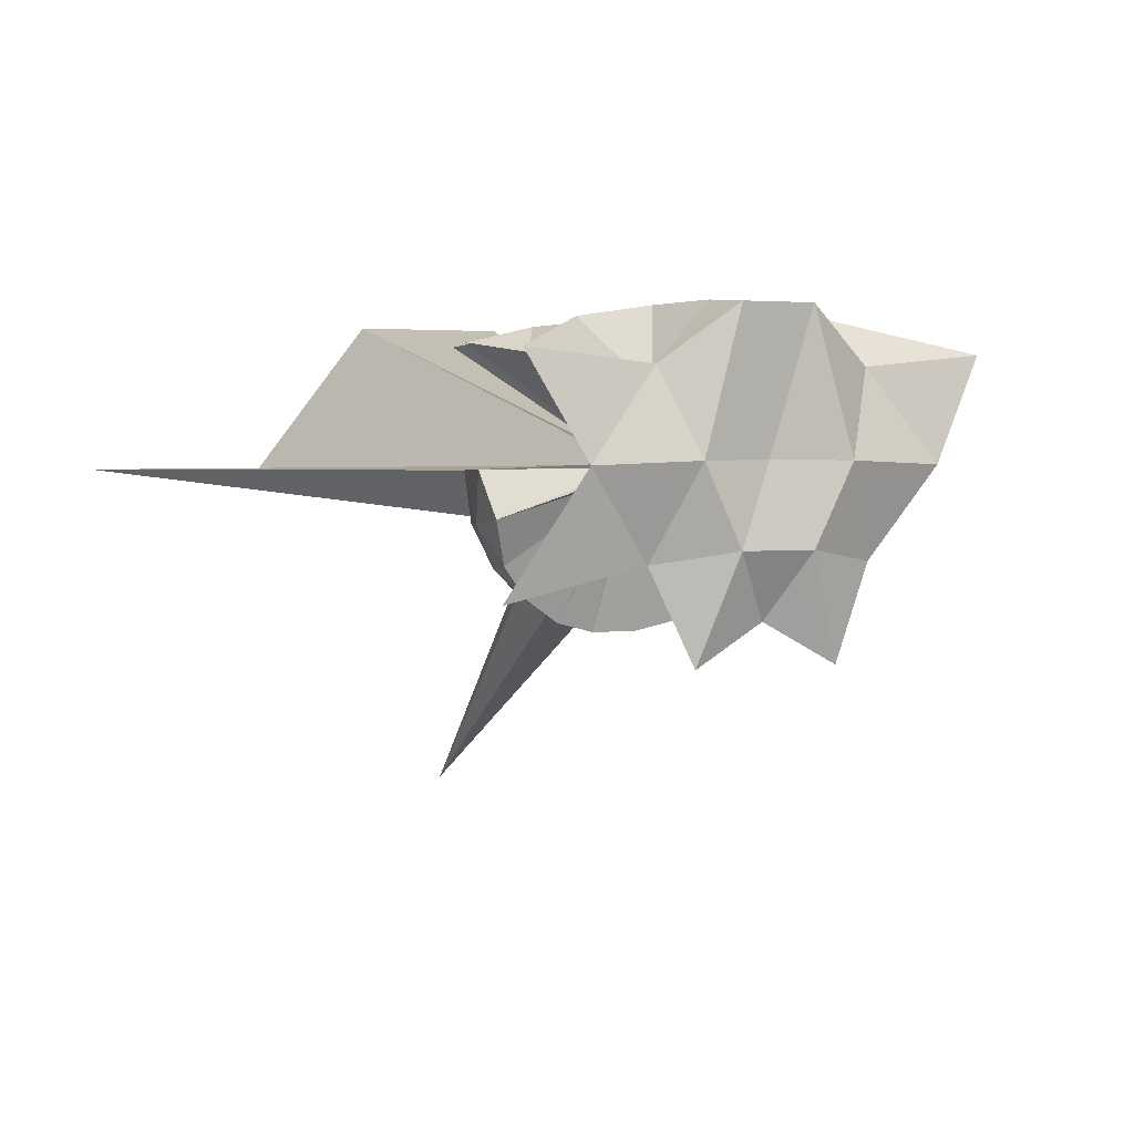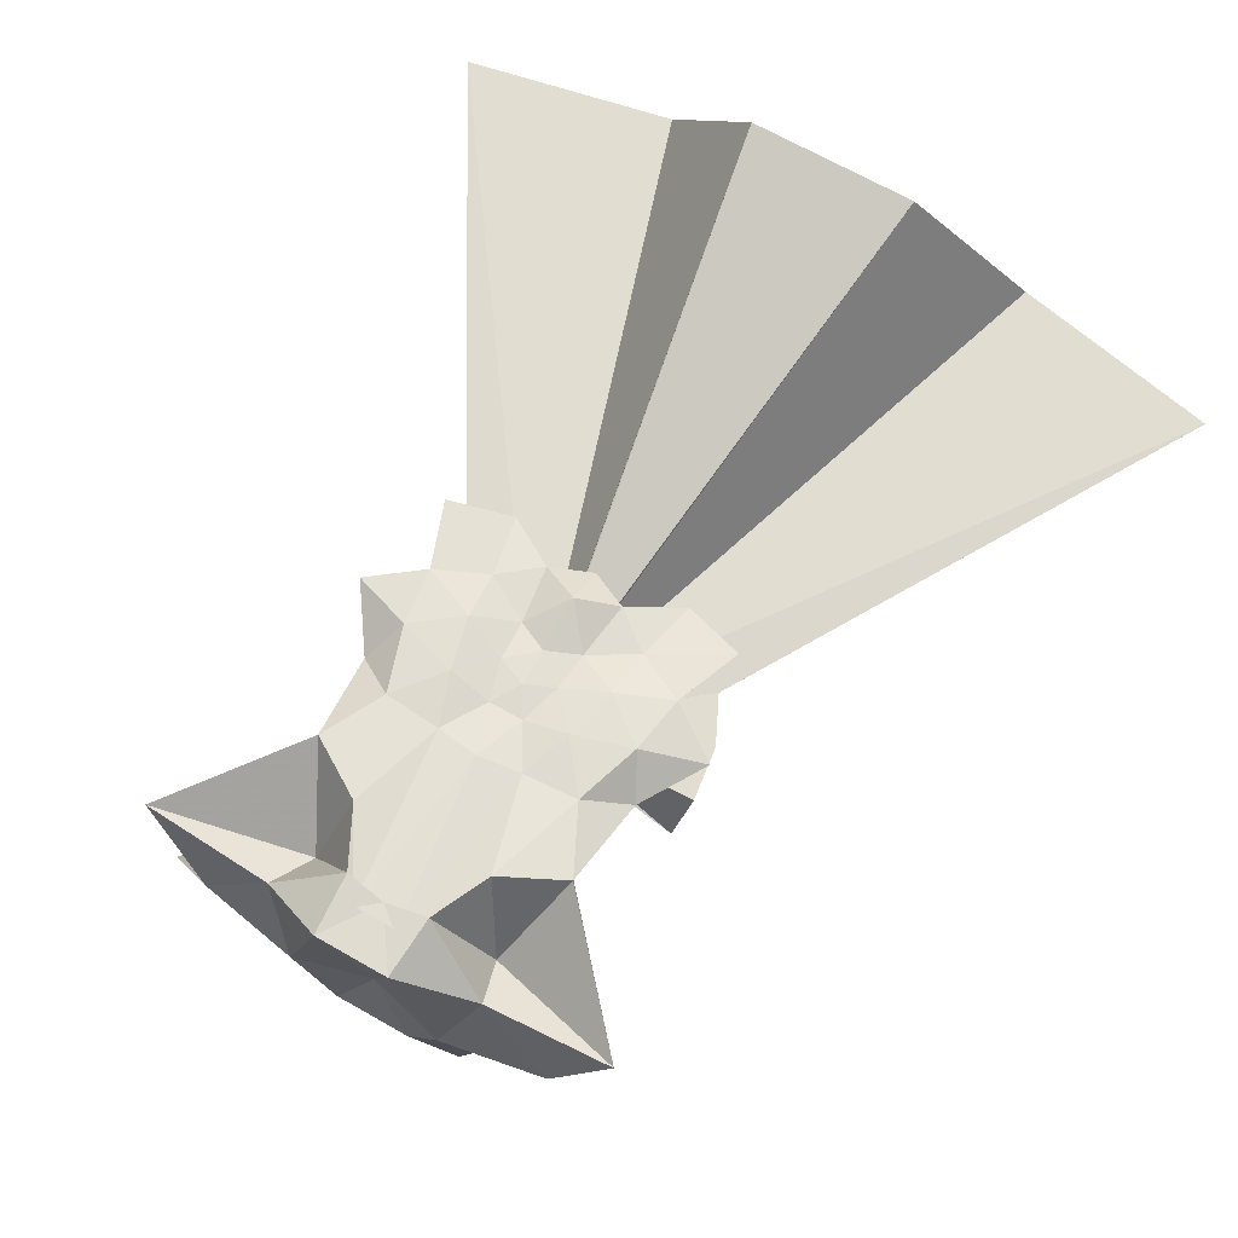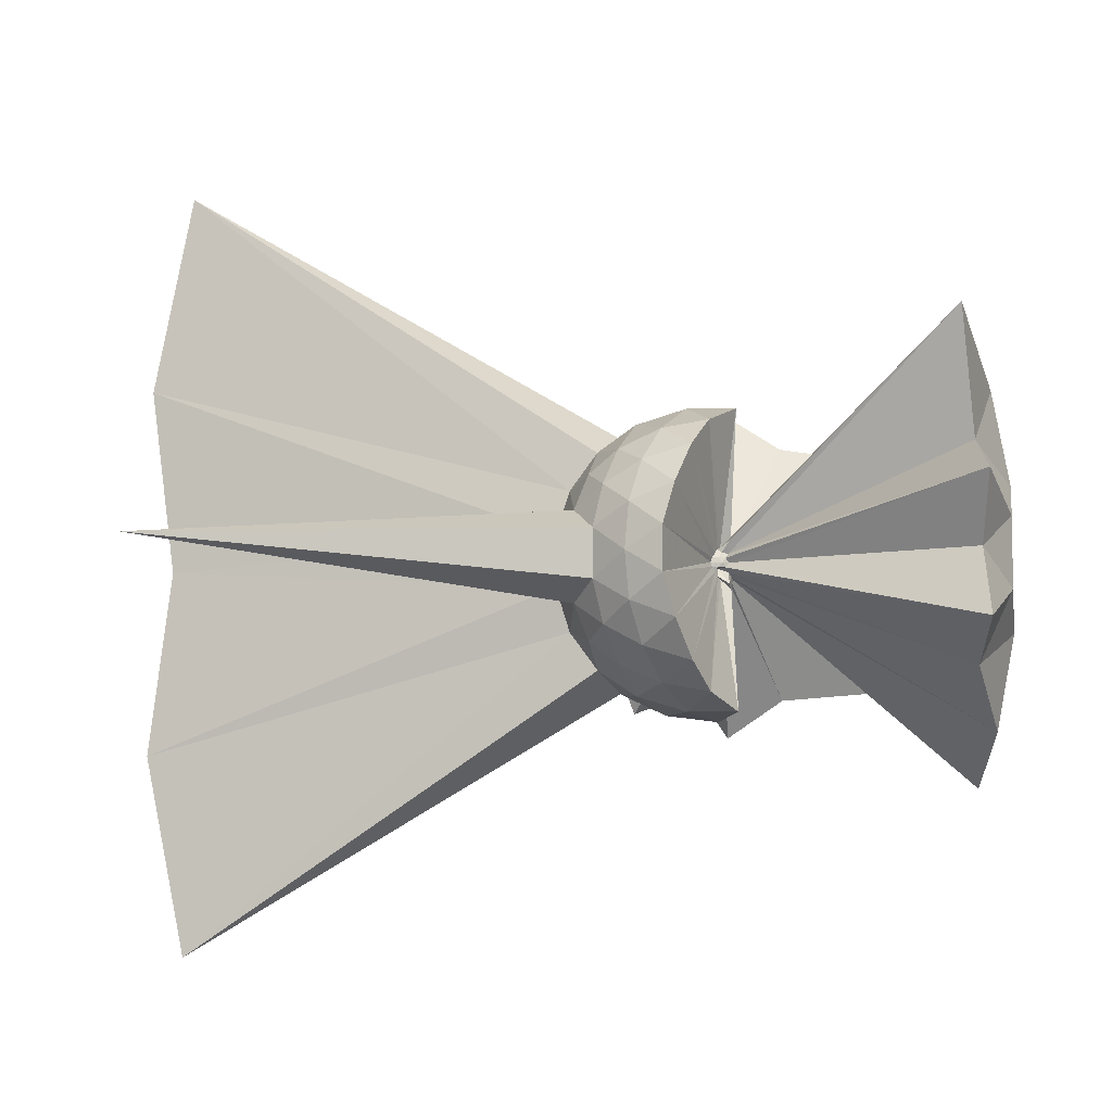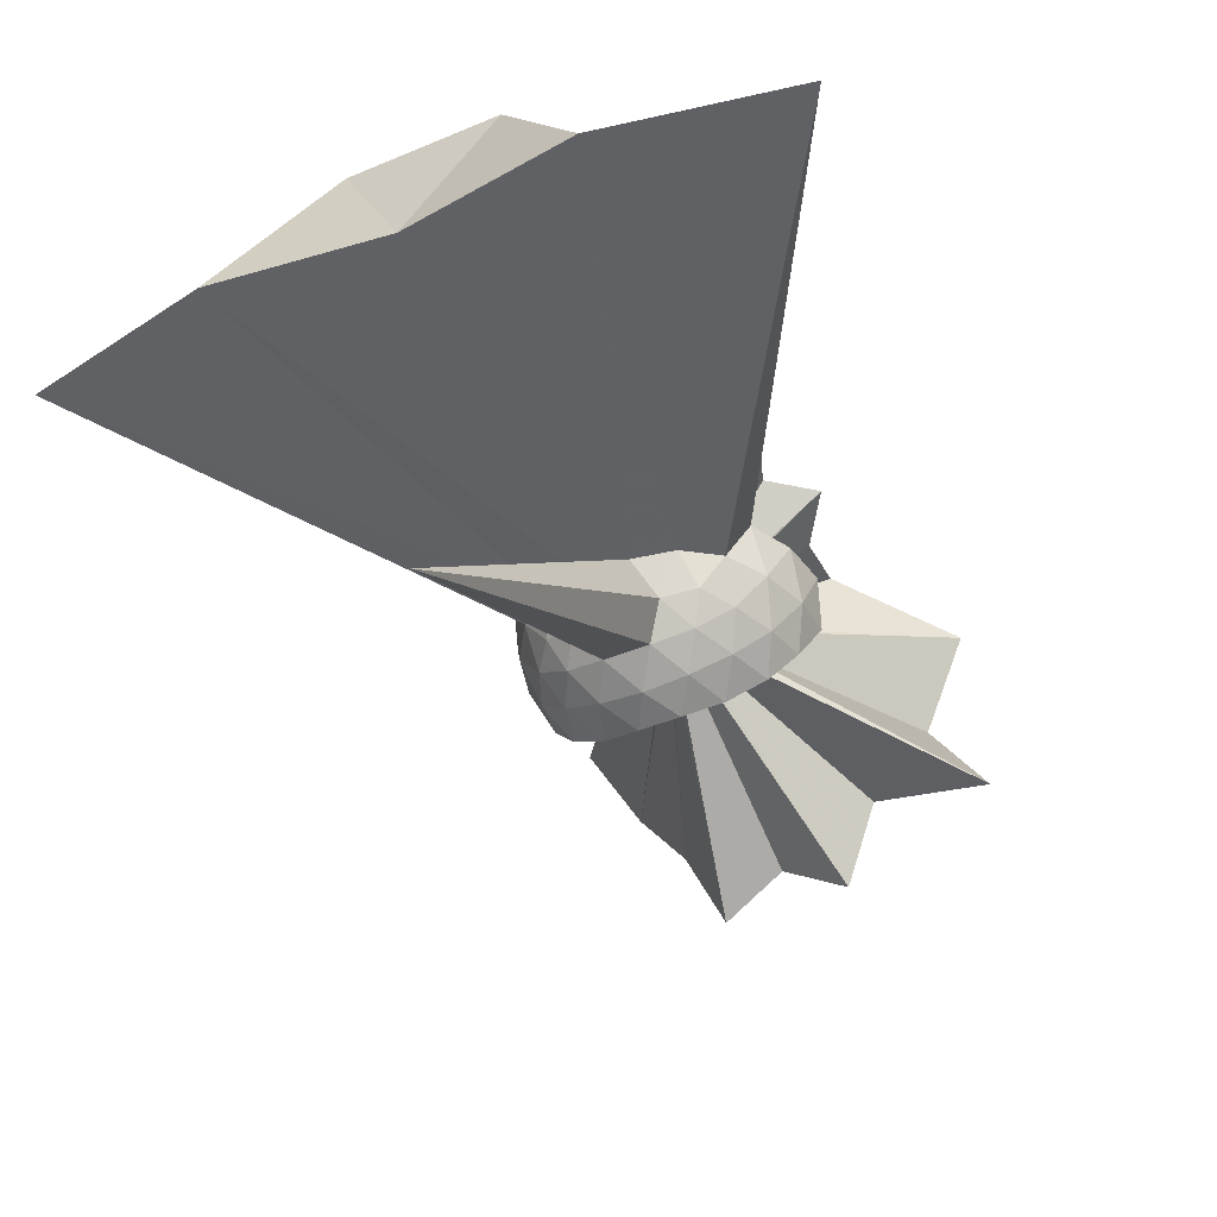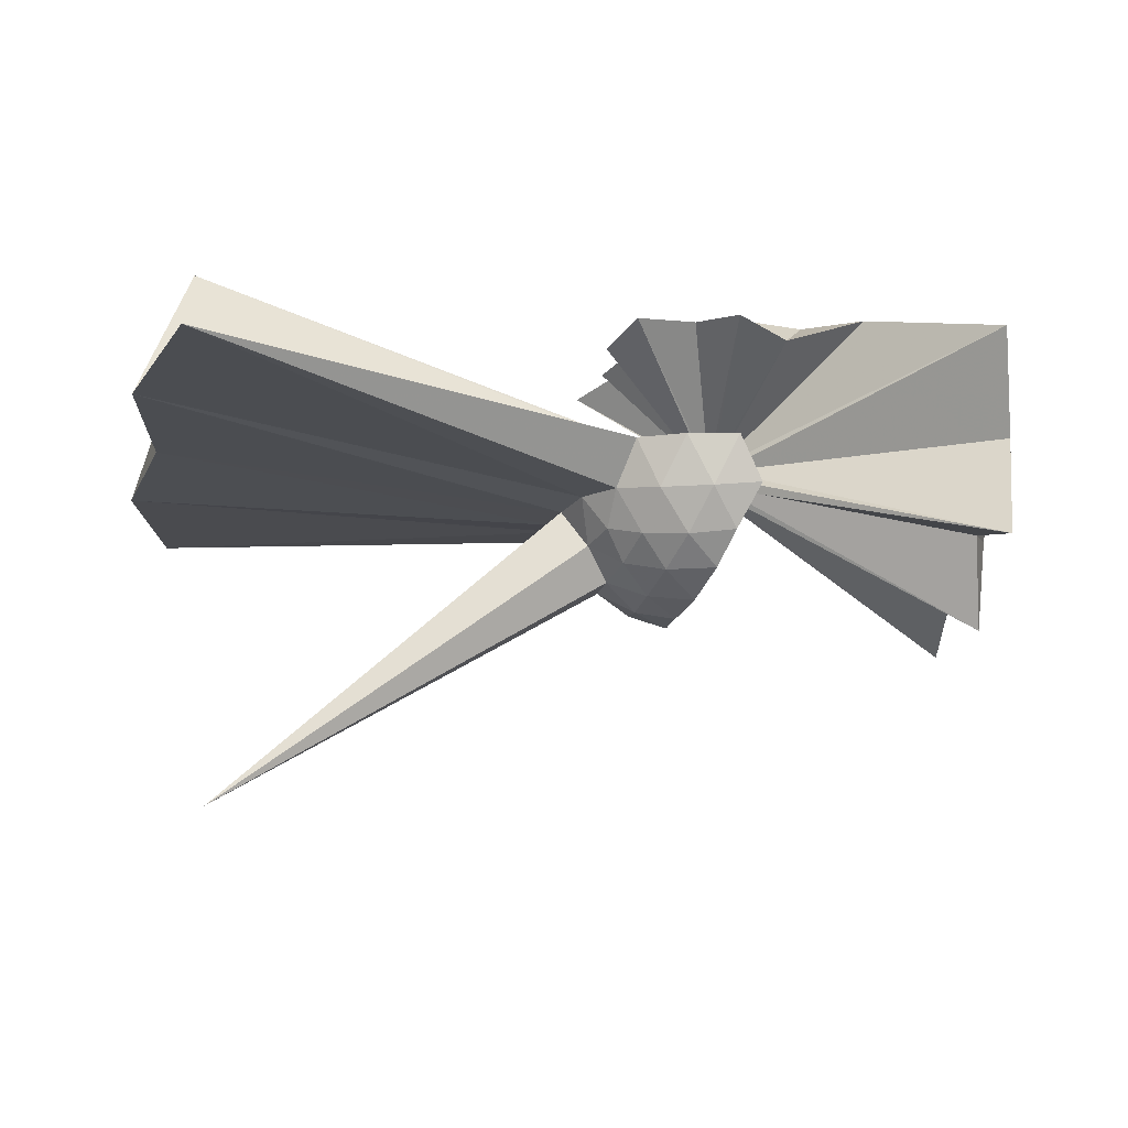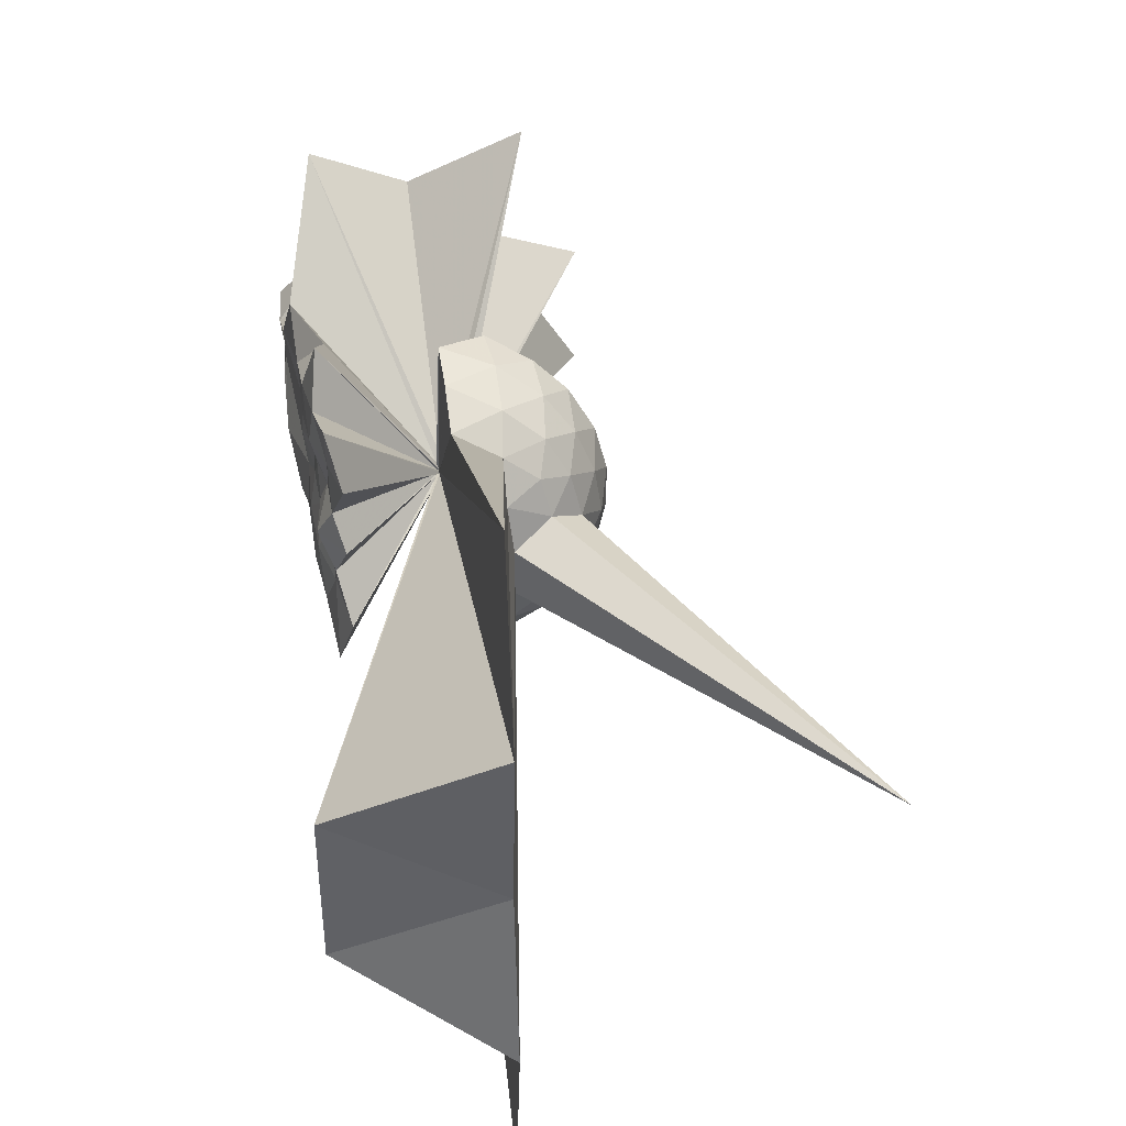
<metadata>
{"format":"obj","ext":"obj","renderer":"f3d","projection":"perspective","resolution":1024,"background":"white","views":[{"elev":2.7,"azim":-114.4,"up":"+Z"},{"elev":69.3,"azim":-60.6,"up":"+Z"},{"elev":-6.3,"azim":-171.3,"up":"+Y"},{"elev":-43.4,"azim":116.3,"up":"+Z"},{"elev":-13.9,"azim":170.1,"up":"+Z"},{"elev":41.5,"azim":82.3,"up":"+Y"}]}
</metadata>
<code>
v -0.1455 -0.0009199 0.8517
v -0.005284 -3.762e-05 -0.1319
v -0.04119 -4.294e-05 0.05472
v -0.04641 0.006471 0.0582
v 0.7463 0.561 0.7012
v 0.6117 0.9445 0.7923
v -0.06435 0.02605 0.05542
v -0.03045 1.115 0.7943
v -0.4089 0.8621 0.7256
v -0.9594 0.8009 0.9176
v -1.471 0.5552 0.4739
v -1.554 0.2446 0.9926
v -1.593 -0.001482 0.9681
v -1.553 -0.2579 0.992
v -1.475 -0.5961 0.4576
v -0.9946 -0.809 0.9387
v -0.4114 -0.8644 0.7269
v -0.03146 -1.115 0.7945
v -0.06436 -0.02736 0.05545
v 0.61 -0.9445 0.794
v 0.7468 -0.5613 0.6993
v -0.04641 -0.007565 0.05821
v 3.471 0.5355 1.052
v -0.03272 0.01304 0.04411
v -0.03951 0.0216 0.04431
v -0.04807 0.02737 0.04291
v -0.05806 0.02998 0.04321
v -0.07864 0.06587 0.05738
v -0.1035 0.05929 0.05835
v -1.714 1.467 0.7033
v -1.746 0.6736 0.6161
v -1.927 0.2254 0.9669
v -1.929 -0.2303 0.9673
v -1.749 -0.6774 0.6183
v -1.717 -1.465 0.6976
v -0.1033 -0.06085 0.05842
v -0.07292 -0.03097 0.04534
v -0.05805 -0.0312 0.0432
v -0.04816 -0.02843 0.0429
v -0.03952 -0.02258 0.0443
v -0.03274 -0.01393 0.0441
v 3.471 -0.5355 1.052
v 3.829 1.244 -1.384e-05
v 3.56 2.586 -2.473e-05
v 0.6076 0.8503 0.008899
v 0.3048 0.995 0.01211
v -0.03724 1.039 0.01803
v -0.06353 0.03011 0.02649
v -0.1376 0.1017 0.02842
v -1.835 1.112 0.05187
v -1.954 0.475 0.07799
v -1.831 -0.0007202 0.08356
v -1.956 -0.4793 0.07882
v -1.838 -1.113 0.05356
v -0.1377 -0.1031 0.02827
v -0.05581 -0.007899 0.02624
v -0.0377 -1.039 0.01824
v 0.3044 -0.9953 0.01229
v 0.6074 -0.8507 0.00903
v 3.559 -2.586 -3.076e-05
v 3.829 -1.244 -1.371e-05
v 3.669 -4.37e-06 3.126e-05
v 0.8982 0.4641 -0.3002
v 0.7162 0.7126 -0.2986
v 0.4608 0.885 -0.3265
v 0.1287 0.9854 -0.3226
v -0.1938 0.9855 -0.2866
v -0.133 0.171 -0.03949
v -1.651 1.561 -0.7144
v -1.721 0.7121 -0.5089
v -1.942 0.2315 -0.4272
v -1.943 -0.2344 -0.4265
v -1.723 -0.714 -0.5077
v -0.132 -0.08778 -0.02261
v -0.1331 -0.172 -0.03934
v -0.1942 -0.9858 -0.2863
v 0.1285 -0.9856 -0.3224
v 0.4607 -0.8852 -0.3264
v 0.7161 -0.7128 -0.2986
v 0.8981 -0.4643 -0.3001
v 0.9866 -0.1703 -0.3311
v 0.9867 0.1701 -0.3311
v 0.7431 0.5387 -0.527
v 0.5421 0.6919 -0.5864
v 0.2626 0.8163 -0.6096
v -0.04463 0.8717 -0.5803
v -0.06326 0.106 -0.05272
v -0.1268 0.1383 -0.1009
v -0.1179 0.06077 -0.06375
v -1.801 0.4524 -1.097
v -1.753 -0.0003111 -0.8396
v -1.802 -0.4537 -1.096
v -0.1177 -0.06189 -0.06371
v -0.1266 -0.1392 -0.1009
v -0.0624 -0.1069 -0.05269
v -0.04481 -0.872 -0.5801
v 0.2625 -0.8166 -0.6095
v 0.5421 -0.6922 -0.5864
v 0.7431 -0.5389 -0.5269
v 0.8291 -0.3007 -0.5888
v 3.276 -5.261e-06 -2.338
v 0.8291 0.3005 -0.5888
v 0.6709 -8.48e-05 0.7044
v 0.5449 0.2436 0.7737
v 0.3534 0.4814 0.7787
v 0.1906 0.7877 0.8441
v -0.173 0.7354 0.8901
v -0.5776 0.604 0.904
v -1.195 0.4261 0.9756
v -1.687 0.1287 0.9721
v -1.692 -0.1397 0.9722
v -1.198 -0.4298 0.9983
v -0.582 -0.607 0.9045
v -0.1749 -0.7374 0.8915
v 0.1887 -0.7906 0.8443
v 0.3528 -0.4816 0.7786
v 0.5427 -0.2433 0.7761
v 0.4223 -0.0002898 0.8751
v 0.1867 0.1955 0.7822
v 0.04816 0.4509 0.875
v -0.2807 0.3713 0.8947
v -0.5997 0.2615 0.8827
v -0.638 9.787e-05 0.909
v -0.5997 -0.2642 0.883
v -0.2839 -0.3756 0.8957
v 0.04596 -0.4541 0.8716
v 0.1844 -0.1969 0.7831
v 0.08493 -0.0001972 0.8317
v -0.07014 0.1769 0.8339
v -0.3233 0.1048 0.8458
v -0.3254 -0.108 0.8458
v -0.06954 -0.1784 0.8338
v 0.6219 0.4484 -0.7331
v 0.3656 0.5891 -0.7986
v 0.04711 0.6876 -0.7958
v -0.04823 0.08882 -0.08318
v -0.07473 0.06425 -0.09242
v -0.103 0.03123 -0.09137
v -0.1202 -0.0001306 -0.08175
v -0.1031 -0.03221 -0.09134
v -0.04586 -0.03639 -0.04969
v -0.04788 -0.08961 -0.08313
v 0.04706 -0.6879 -0.7956
v 0.3656 -0.5893 -0.7985
v 0.622 -0.4486 -0.733
v 0.6797 -0.1633 -0.8009
v 0.6797 0.1631 -0.8009
v 0.4341 0.3111 -0.9166
v 0.1387 0.4253 -0.9574
v -0.03259 0.06167 -0.1101
v -0.05438 0.03184 -0.1164
v -0.08422 -7.539e-05 -0.1097
v -0.05413 -0.0325 -0.1164
v -0.03297 -0.06209 -0.11
v 0.1387 -0.4256 -0.9573
v 0.4341 -0.3113 -0.9166
v 0.455 -2.332e-05 -0.9596
v 0.2089 0.1493 -1.027
v -0.01722 0.02996 -0.1268
v -0.03763 -7.175e-05 -0.1259
v -0.01741 -0.03043 -0.1268
v 0.2089 -0.1496 -1.027
f 3 23 4
f 4 23 24
f 4 24 5
f 5 24 25
f 5 25 6
f 6 25 26
f 6 26 7
f 7 26 27
f 7 27 8
f 8 27 28
f 8 28 9
f 9 28 29
f 9 29 10
f 10 29 30
f 10 30 11
f 11 30 31
f 11 31 12
f 12 31 32
f 12 32 13
f 13 32 33
f 13 33 14
f 14 33 34
f 14 34 15
f 15 34 35
f 15 35 16
f 16 35 36
f 16 36 17
f 17 36 37
f 17 37 18
f 18 37 38
f 18 38 19
f 19 38 39
f 19 39 20
f 20 39 40
f 20 40 21
f 21 40 41
f 21 41 22
f 22 41 42
f 22 42 3
f 3 42 23
f 23 43 24
f 24 43 44
f 24 44 25
f 25 44 45
f 25 45 26
f 26 45 46
f 26 46 27
f 27 46 47
f 27 47 28
f 28 47 48
f 28 48 29
f 29 48 49
f 29 49 30
f 30 49 50
f 30 50 31
f 31 50 51
f 31 51 32
f 32 51 52
f 32 52 33
f 33 52 53
f 33 53 34
f 34 53 54
f 34 54 35
f 35 54 55
f 35 55 36
f 36 55 56
f 36 56 37
f 37 56 57
f 37 57 38
f 38 57 58
f 38 58 39
f 39 58 59
f 39 59 40
f 40 59 60
f 40 60 41
f 41 60 61
f 41 61 42
f 42 61 62
f 42 62 23
f 23 62 43
f 43 63 44
f 44 63 64
f 44 64 45
f 45 64 65
f 45 65 46
f 46 65 66
f 46 66 47
f 47 66 67
f 47 67 48
f 48 67 68
f 48 68 49
f 49 68 69
f 49 69 50
f 50 69 70
f 50 70 51
f 51 70 71
f 51 71 52
f 52 71 72
f 52 72 53
f 53 72 73
f 53 73 54
f 54 73 74
f 54 74 55
f 55 74 75
f 55 75 56
f 56 75 76
f 56 76 57
f 57 76 77
f 57 77 58
f 58 77 78
f 58 78 59
f 59 78 79
f 59 79 60
f 60 79 80
f 60 80 61
f 61 80 81
f 61 81 62
f 62 81 82
f 62 82 43
f 43 82 63
f 63 83 64
f 64 83 84
f 64 84 65
f 65 84 85
f 65 85 66
f 66 85 86
f 66 86 67
f 67 86 87
f 67 87 68
f 68 87 88
f 68 88 69
f 69 88 89
f 69 89 70
f 70 89 90
f 70 90 71
f 71 90 91
f 71 91 72
f 72 91 92
f 72 92 73
f 73 92 93
f 73 93 74
f 74 93 94
f 74 94 75
f 75 94 95
f 75 95 76
f 76 95 96
f 76 96 77
f 77 96 97
f 77 97 78
f 78 97 98
f 78 98 79
f 79 98 99
f 79 99 80
f 80 99 100
f 80 100 81
f 81 100 101
f 81 101 82
f 82 101 102
f 82 102 63
f 63 102 83
f 103 104 118
f 104 119 118
f 104 105 119
f 105 120 119
f 105 106 120
f 106 107 120
f 107 121 120
f 107 108 121
f 108 122 121
f 108 109 122
f 109 110 122
f 110 123 122
f 110 111 123
f 111 124 123
f 111 112 124
f 112 113 124
f 113 125 124
f 113 114 125
f 114 126 125
f 114 115 126
f 115 116 126
f 116 127 126
f 116 117 127
f 117 118 127
f 117 103 118
f 118 119 128
f 119 129 128
f 119 120 129
f 120 121 129
f 121 130 129
f 121 122 130
f 122 123 130
f 123 131 130
f 123 124 131
f 124 125 131
f 125 132 131
f 125 126 132
f 126 127 132
f 127 128 132
f 127 118 128
f 133 148 134
f 134 148 149
f 134 149 135
f 135 149 150
f 135 150 136
f 136 150 137
f 137 150 151
f 137 151 138
f 138 151 152
f 138 152 139
f 139 152 140
f 140 152 153
f 140 153 141
f 141 153 154
f 141 154 142
f 142 154 143
f 143 154 155
f 143 155 144
f 144 155 156
f 144 156 145
f 145 156 146
f 146 156 157
f 146 157 147
f 147 157 148
f 147 148 133
f 148 158 149
f 149 158 159
f 149 159 150
f 150 159 151
f 151 159 160
f 151 160 152
f 152 160 153
f 153 160 161
f 153 161 154
f 154 161 155
f 155 161 162
f 155 162 156
f 156 162 157
f 157 162 158
f 157 158 148
f 3 4 103
f 103 4 104
f 4 5 104
f 104 5 105
f 5 6 105
f 105 6 106
f 6 7 106
f 7 8 106
f 106 8 107
f 8 9 107
f 107 9 108
f 9 10 108
f 108 10 109
f 10 11 109
f 11 12 109
f 109 12 110
f 12 13 110
f 110 13 111
f 13 14 111
f 111 14 112
f 14 15 112
f 15 16 112
f 112 16 113
f 16 17 113
f 113 17 114
f 17 18 114
f 114 18 115
f 18 19 115
f 19 20 115
f 115 20 116
f 20 21 116
f 116 21 117
f 21 22 117
f 117 22 103
f 22 3 103
f 83 133 84
f 84 133 134
f 84 134 85
f 85 134 135
f 85 135 86
f 86 135 136
f 86 136 87
f 87 136 88
f 88 136 137
f 88 137 89
f 89 137 138
f 89 138 90
f 90 138 139
f 90 139 91
f 91 139 92
f 92 139 140
f 92 140 93
f 93 140 141
f 93 141 94
f 94 141 142
f 94 142 95
f 95 142 96
f 96 142 143
f 96 143 97
f 97 143 144
f 97 144 98
f 98 144 145
f 98 145 99
f 99 145 100
f 100 145 146
f 100 146 101
f 101 146 147
f 101 147 102
f 102 147 133
f 102 133 83
f 128 129 1
f 129 130 1
f 130 131 1
f 131 132 1
f 132 128 1
f 159 158 2
f 160 159 2
f 161 160 2
f 162 161 2
f 158 162 2

</code>
